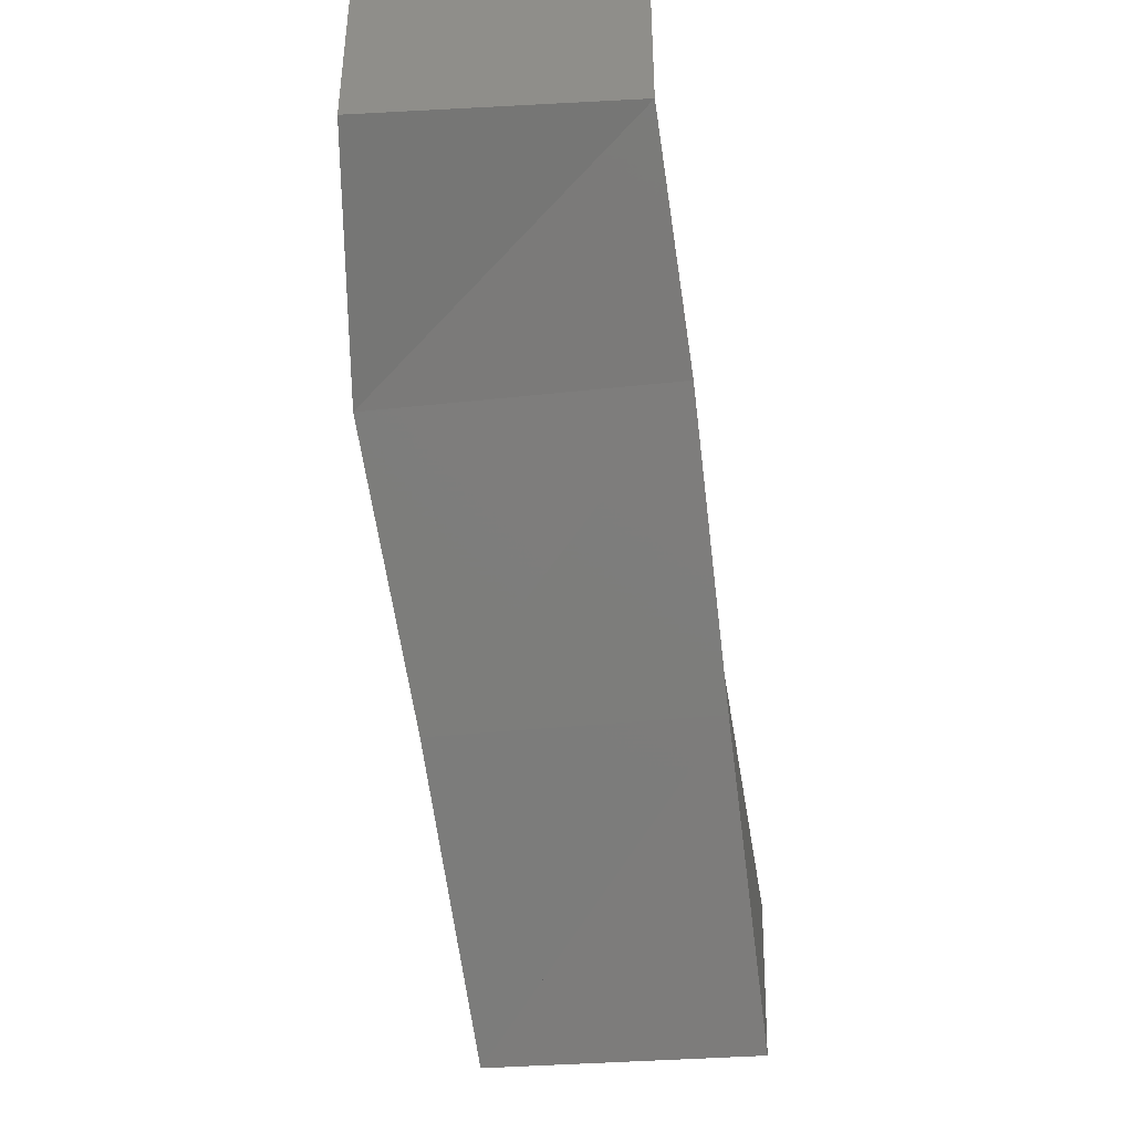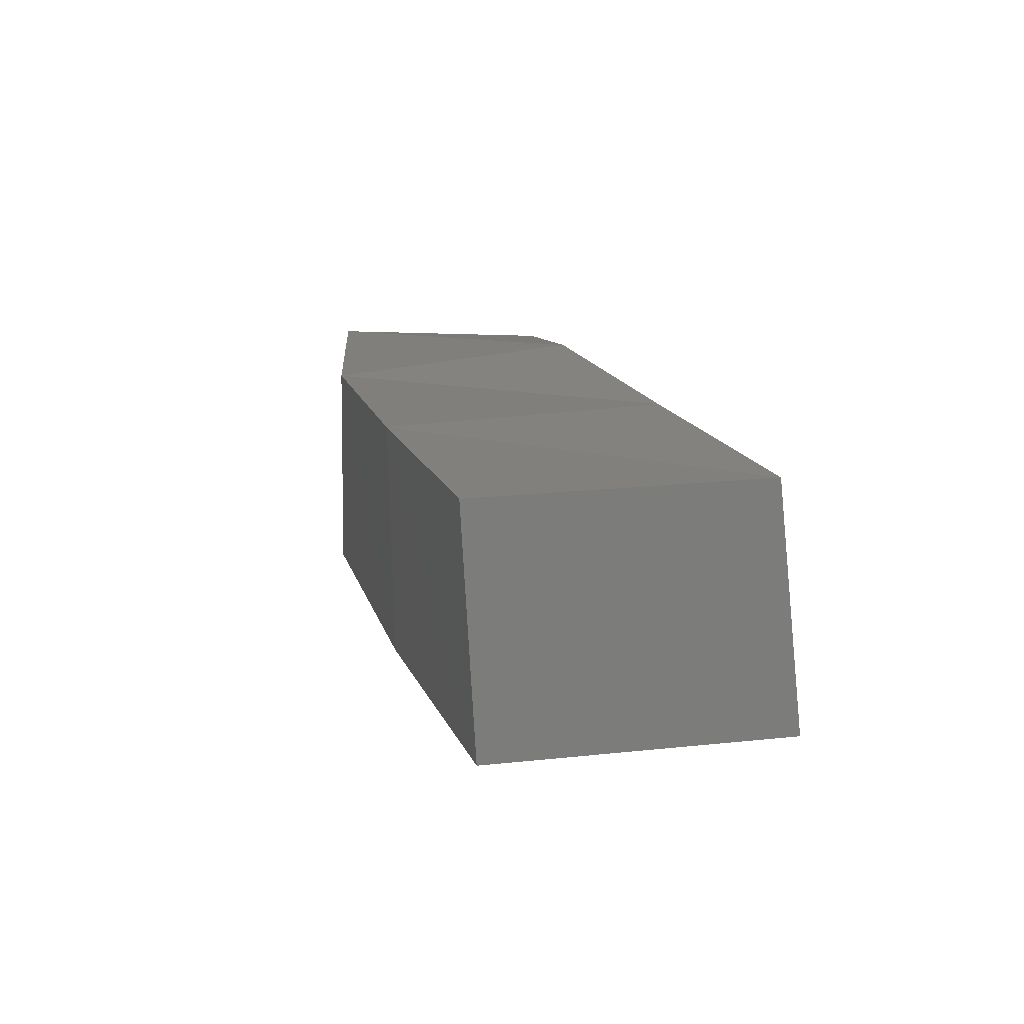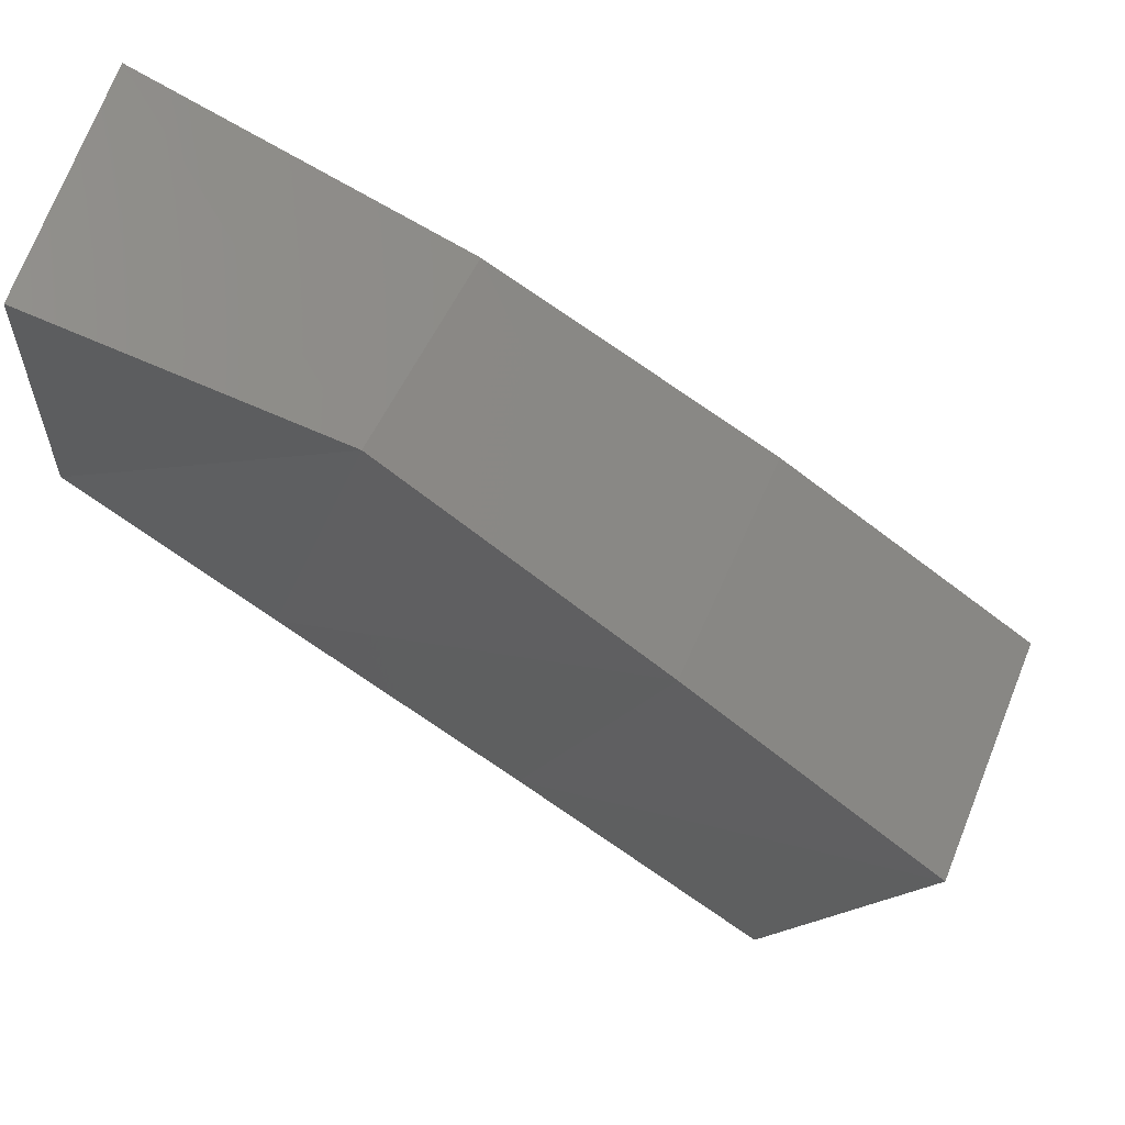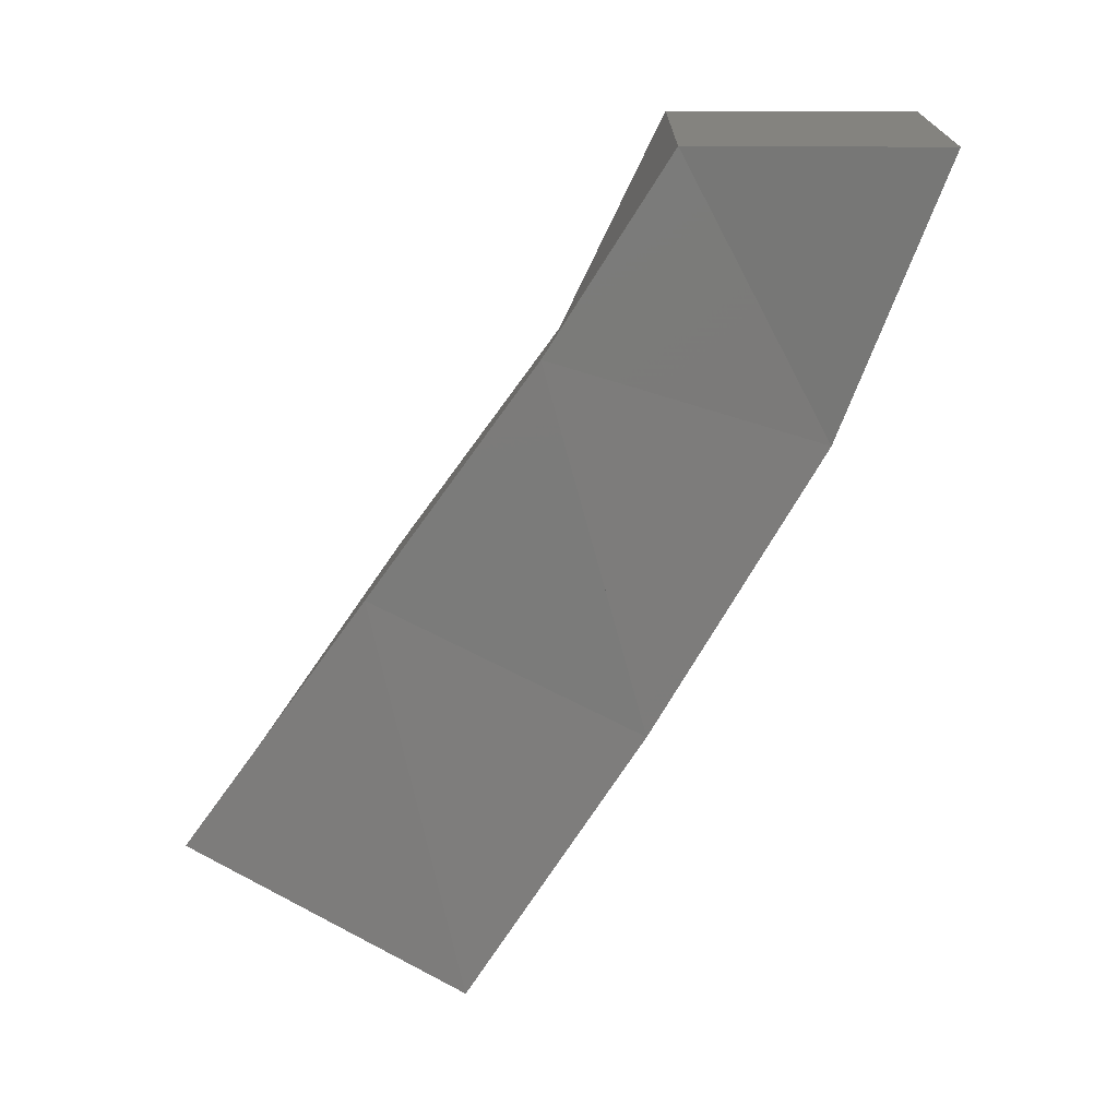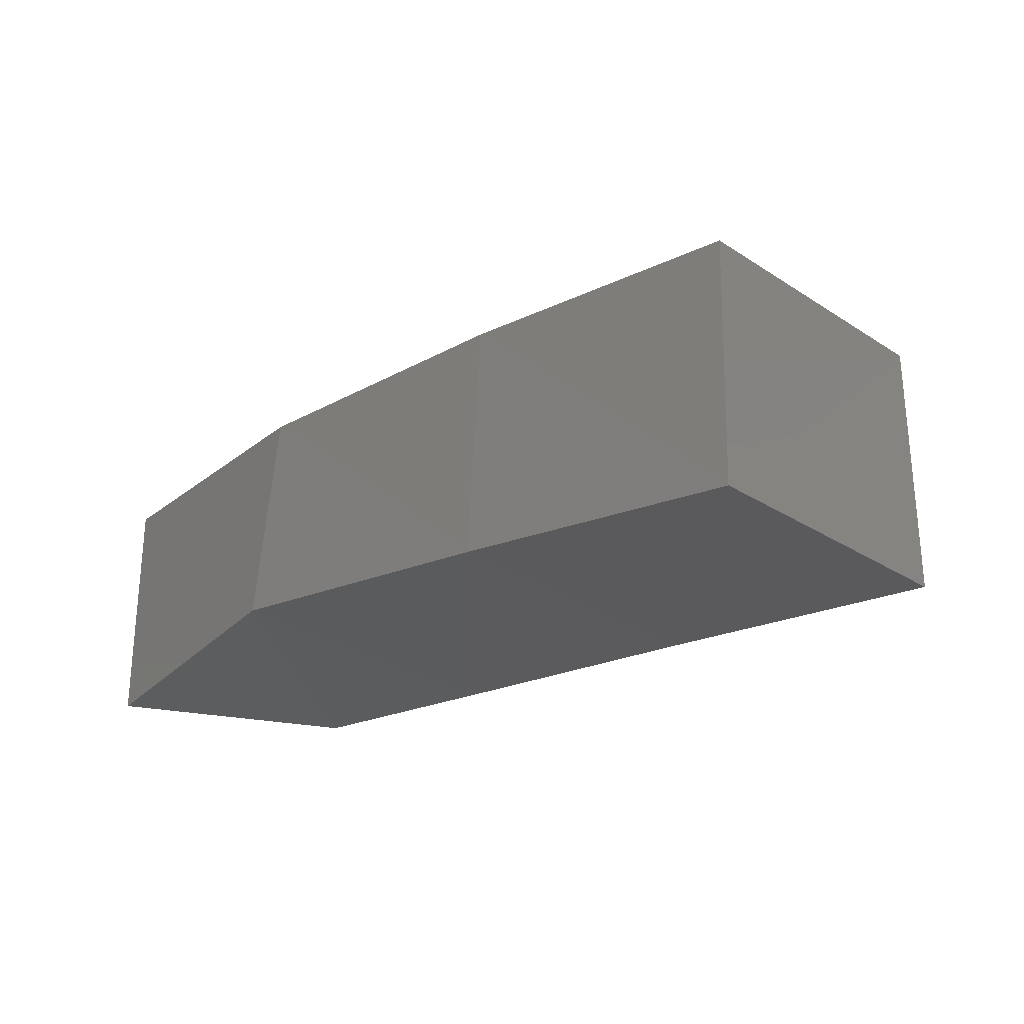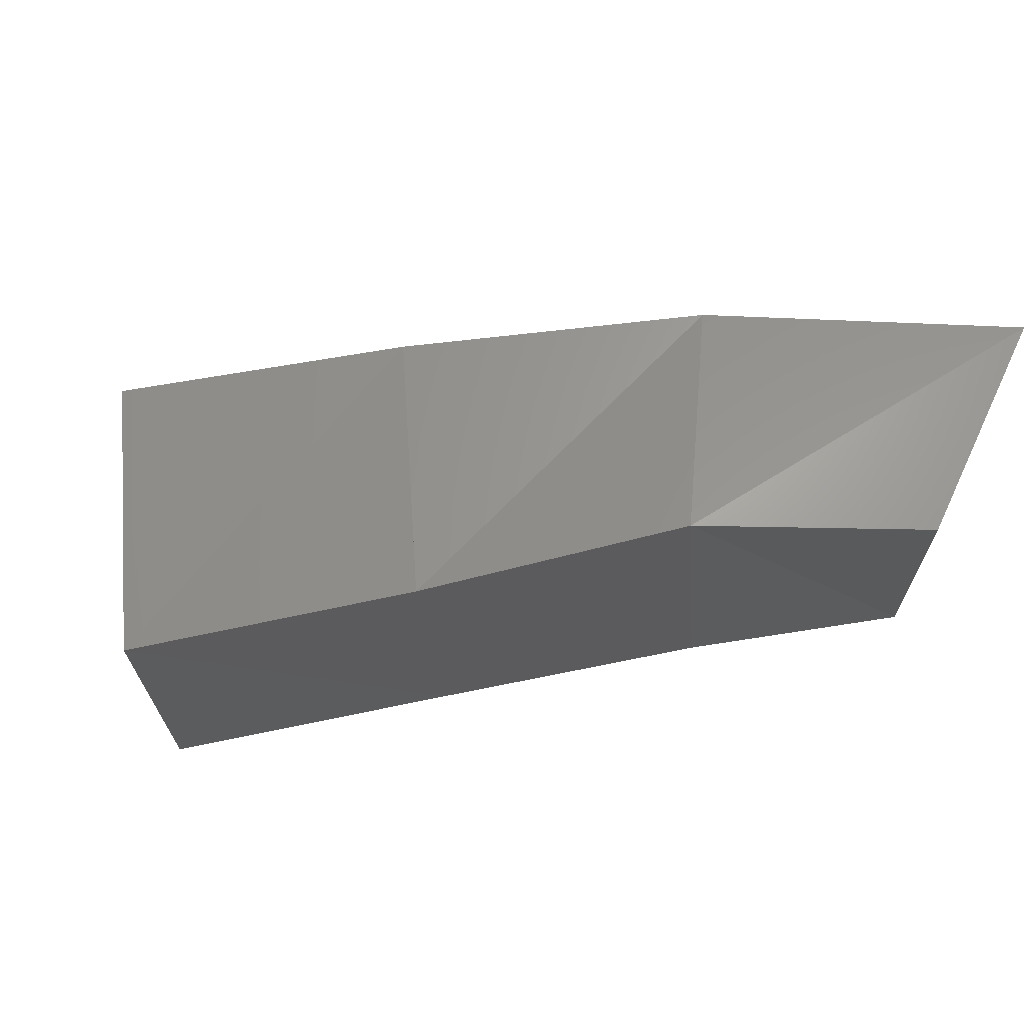
<metadata>
{"format":"stl","ext":"stl","renderer":"f3d","projection":"perspective","resolution":1024,"background":"white","views":[{"elev":-43.7,"azim":-86.4,"up":"+Z"},{"elev":9.5,"azim":107.4,"up":"+Y"},{"elev":60.0,"azim":16.1,"up":"+Z"},{"elev":-71.7,"azim":-90.2,"up":"+Y"},{"elev":-28.5,"azim":74.2,"up":"+Y"},{"elev":67.0,"azim":-154.6,"up":"+Y"}]}
</metadata>
<code>
# stl→obj: 16 verts, 60 faces
v 0 0 0
v 0.02216 0.02591 -0.01044
v 0.01889 -0.002115 -0.01211
v 0.02771 0.0009679 0.01483
v 0 0 0.025
v 0 0.025 0.025
v 0.03087 0.02248 0.01348
v 0 0.025 0
v 0.04429 0.02204 -0.02698
v 0.04135 -0.003842 -0.02838
v 0.05519 -0.003208 -0.002037
v 0.05812 0.02039 -0.002395
v 0.06851 0.01866 -0.04403
v 0.06534 -0.005956 -0.04578
v 0.08061 -0.006807 -0.01929
v 0.0833 0.01777 -0.01867
f 1 2 3
f 2 4 3
f 2 1 4
f 1 3 4
f 1 5 6
f 5 4 6
f 5 1 4
f 1 6 4
f 1 2 4
f 2 6 4
f 2 1 6
f 1 4 6
f 2 7 4
f 7 6 4
f 7 2 6
f 2 4 6
f 1 6 8
f 6 2 8
f 6 1 2
f 1 8 2
f 3 9 10
f 9 11 10
f 9 3 11
f 3 10 11
f 3 4 7
f 4 11 7
f 4 3 11
f 3 7 11
f 3 9 11
f 9 7 11
f 9 3 7
f 3 11 7
f 9 12 11
f 12 7 11
f 12 9 7
f 9 11 7
f 3 7 2
f 7 9 2
f 7 3 9
f 3 2 9
f 10 13 14
f 13 15 14
f 13 10 15
f 10 14 15
f 10 11 12
f 11 15 12
f 11 10 15
f 10 12 15
f 10 13 15
f 13 12 15
f 13 10 12
f 10 15 12
f 13 16 15
f 16 12 15
f 16 13 12
f 13 15 12
f 10 12 9
f 12 13 9
f 12 10 13
f 10 9 13

</code>
